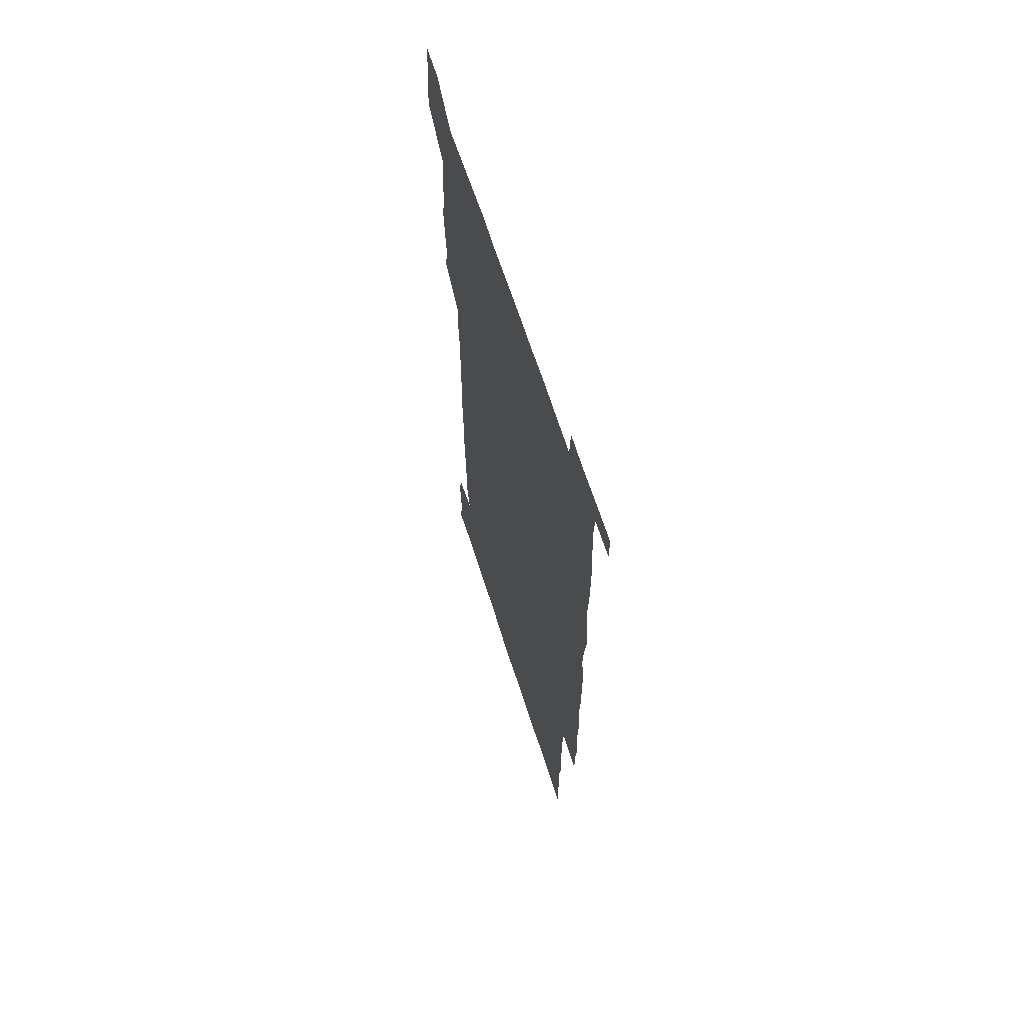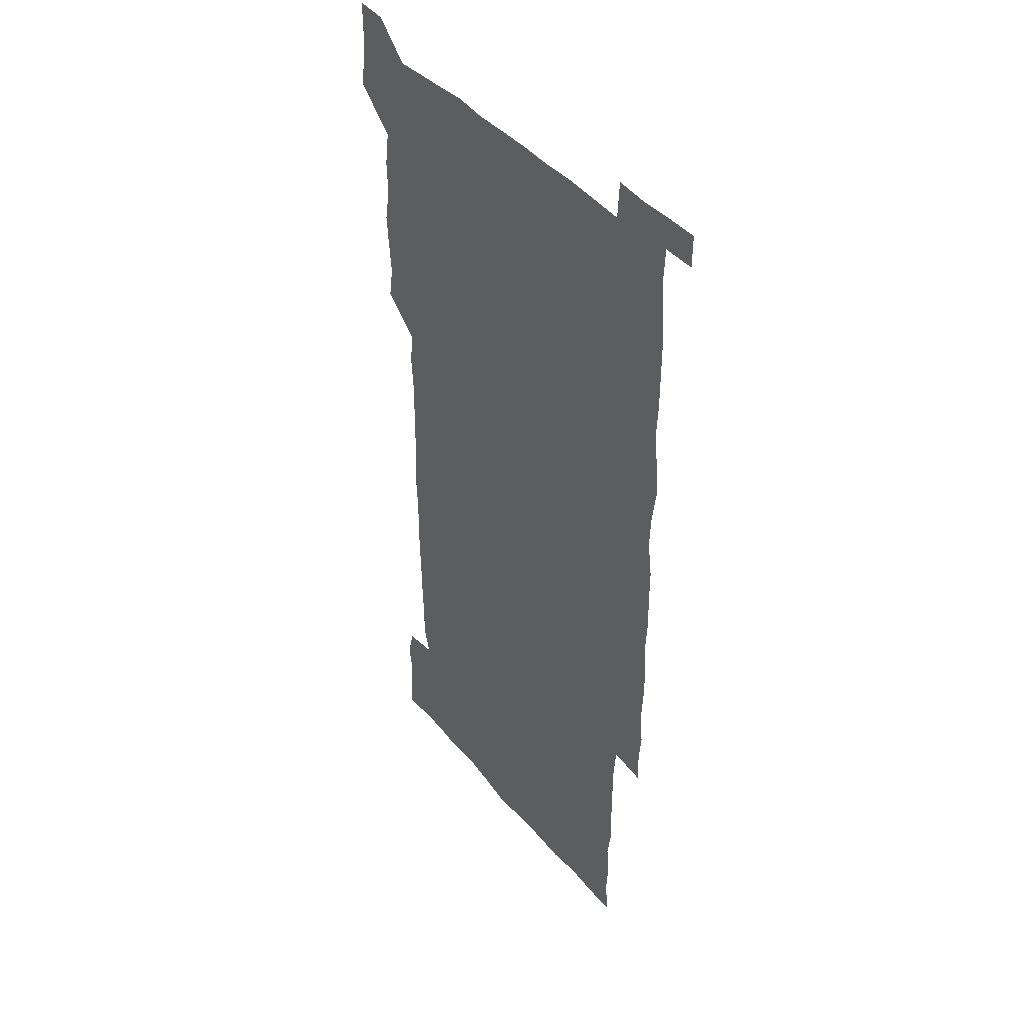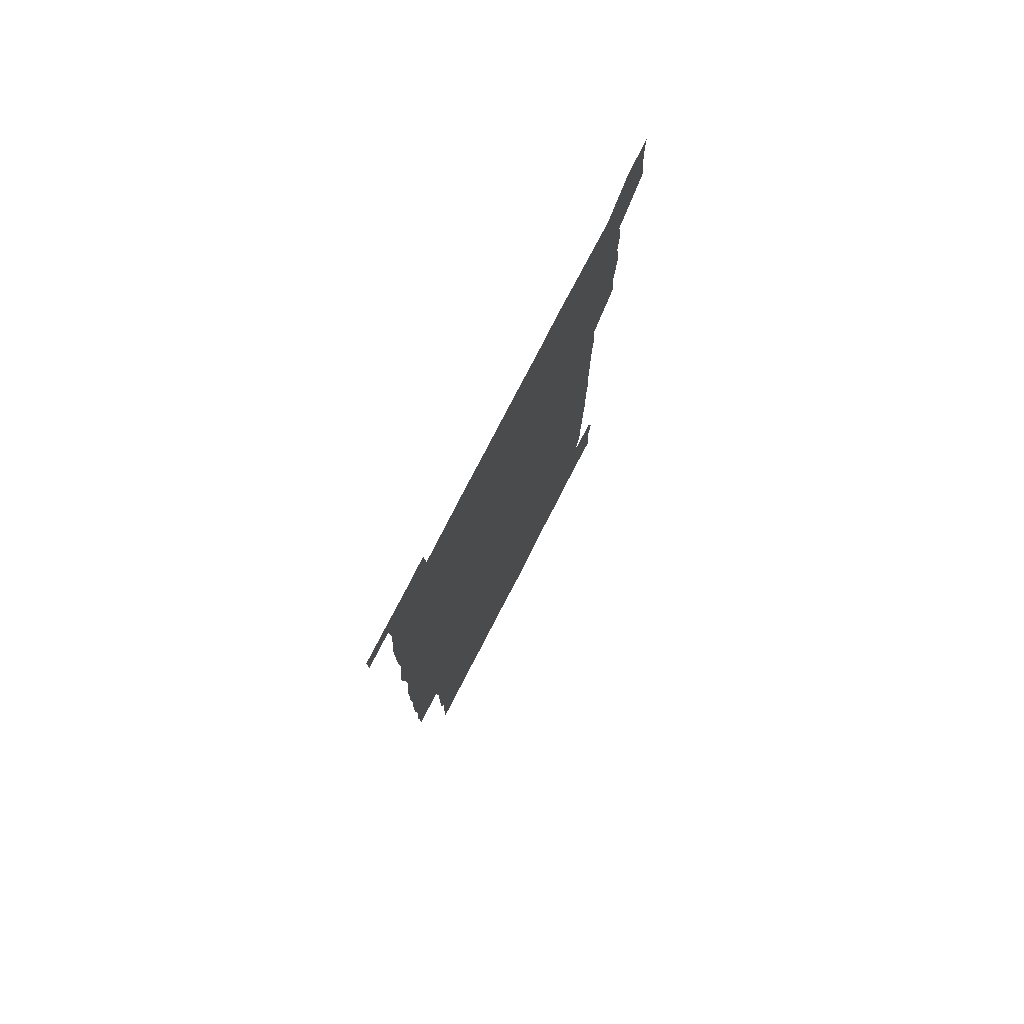
<metadata>
{"format":"obj","ext":"obj","renderer":"f3d","projection":"perspective","resolution":1024,"background":"white","views":[{"elev":66.1,"azim":72.2,"up":"+Y"},{"elev":41.8,"azim":53.9,"up":"+Y"},{"elev":78.2,"azim":117.3,"up":"+Y"}]}
</metadata>
<code>
v 447.5 558.6 0
v 449 571.8 0
v 450.3 585.9 0
v 450.1 600.2 0
v 463.3 164.5 0
v 464.8 178.4 0
v 465.7 193.4 0
v 463.6 206.1 0
v 467.2 219.8 0
v 461.9 451.2 0
v 464.3 465.7 0
v 462.9 480.2 0
v 461.7 494.6 0
v 464.6 510.1 0
v 464 525.6 0
v 466.3 541.6 0
v 465.7 556.7 0
v 466.4 570.8 0
v 466.2 585.1 0
v 465.2 599.6 0
v 477.6 166.4 0
v 481.1 181.3 0
v 483.9 196.1 0
v 480.9 208.3 0
v 483.9 222.9 0
v 480.5 235.9 0
v 480.5 251.7 0
v 479.8 267.1 0
v 479.5 282.8 0
v 478.8 298 0
v 479.1 313.4 0
v 478.8 328.5 0
v 478 343 0
v 479.1 358.1 0
v 479.1 373.3 0
v 479.3 388.9 0
v 479.3 404.6 0
v 478.2 420.1 0
v 479.5 436.1 0
v 479 451.1 0
v 480.9 466 0
v 478.9 480.9 0
v 481.1 495.9 0
v 481.3 510.7 0
v 480.1 525.7 0
v 482.5 540.6 0
v 481.5 555.9 0
v 481.1 570.5 0
v 481.2 584.5 0
v 492.5 166.8 0
v 495.8 181.9 0
v 495.8 195.4 0
v 496.4 209.6 0
v 498.2 225.5 0
v 495.5 238.9 0
v 497.6 255.4 0
v 496.8 270.2 0
v 497.4 285.8 0
v 497.4 300.8 0
v 496.6 315.5 0
v 496.3 330.4 0
v 496.4 345.5 0
v 495.9 360.3 0
v 496.8 375.8 0
v 496.9 390.8 0
v 496.2 405.7 0
v 496.4 420.9 0
v 496.2 436.1 0
v 495.7 451.1 0
v 496.6 466.2 0
v 497.1 481.2 0
v 496.5 496 0
v 497.4 510.9 0
v 497 525.8 0
v 497.3 540.4 0
v 498.1 554.7 0
v 496.5 570.2 0
v 495.3 585.5 0
v 506.6 165.1 0
v 509.9 181.1 0
v 509.7 195 0
v 514.2 213.9 0
v 513.7 227.6 0
v 512.8 241.9 0
v 512.3 256.3 0
v 512.3 271.4 0
v 513.2 287.2 0
v 511.9 301.2 0
v 511.6 316.1 0
v 512.1 331.4 0
v 510.8 345.8 0
v 511.4 361 0
v 513 377 0
v 512.4 391.4 0
v 512 406.2 0
v 511.4 421 0
v 512.1 436.3 0
v 512.4 451.4 0
v 512.2 466.2 0
v 512.5 481.2 0
v 512.1 496 0
v 511.8 510.9 0
v 512 525.7 0
v 512 540.4 0
v 512.3 554.8 0
v 511.7 569.7 0
v 509.9 586.4 0
v 523.8 166.4 0
v 525.2 181.4 0
v 527.1 198.5 0
v 528.2 214.3 0
v 527.3 227.2 0
v 528.8 243.6 0
v 527 256.8 0
v 527.3 272 0
v 527.3 286.9 0
v 527 301.7 0
v 526.1 316.1 0
v 527.5 332.4 0
v 527.5 347.1 0
v 526.5 361.5 0
v 526.8 376.5 0
v 527.3 391.6 0
v 527 406.3 0
v 527.1 421.1 0
v 526 436 0
v 527 451.4 0
v 527.1 466.3 0
v 527.1 481.1 0
v 527.2 495.9 0
v 526.9 510.8 0
v 526.7 525.5 0
v 527.6 539.9 0
v 527 555 0
v 526.2 570.3 0
v 524.3 587.6 0
v 538.6 164.2 0
v 541.3 183.3 0
v 541.6 198.2 0
v 541.8 212.7 0
v 542.4 228.7 0
v 542.3 243.1 0
v 541.7 256.8 0
v 542.1 271.8 0
v 542.3 287.2 0
v 541.8 302 0
v 541.6 316.8 0
v 541.7 331.9 0
v 541.9 347.1 0
v 541.7 361.8 0
v 541.6 376.6 0
v 541.5 391.3 0
v 540.8 405.6 0
v 542.3 421.7 0
v 541.5 436.4 0
v 541.8 451.5 0
v 541.7 466.2 0
v 540.8 481.2 0
v 541.8 496.1 0
v 541.6 510.8 0
v 542.3 525.4 0
v 541.7 540.8 0
v 541.6 555.3 0
v 541.2 570.3 0
v 540.2 586.2 0
v 553.6 160.9 0
v 555.5 181.5 0
v 555.9 196.7 0
v 556.3 212.7 0
v 556.6 228.4 0
v 556.5 242.5 0
v 556.9 257.6 0
v 556.4 271 0
v 556.9 288.3 0
v 556.4 302.1 0
v 556.3 316.7 0
v 556.3 331.7 0
v 556.3 346.7 0
v 556.2 361.7 0
v 556.2 376.6 0
v 556.3 391.2 0
v 556.5 406.6 0
v 556.6 421.5 0
v 556.4 436.4 0
v 556.6 451.5 0
v 556.7 466.3 0
v 556.2 481.2 0
v 556.8 496 0
v 556.4 510.9 0
v 556.5 525.5 0
v 556.5 540.4 0
v 556.4 555.3 0
v 556.2 570.1 0
v 555.2 586.7 0
v 569.5 163.4 0
v 570.7 182.5 0
v 571 198.3 0
v 571.2 214.3 0
v 571.1 227.8 0
v 571.1 243.7 0
v 571 257.4 0
v 570.8 271 0
v 571 288.2 0
v 571.3 302.4 0
v 571.1 316.9 0
v 571.1 332.2 0
v 571 346.9 0
v 570.9 361.9 0
v 570.5 375.9 0
v 571.4 392.1 0
v 571.3 406.6 0
v 571.3 421.3 0
v 571.1 436.3 0
v 571.1 451.1 0
v 571.3 466.5 0
v 571.2 481.2 0
v 571.3 496 0
v 571.2 510.8 0
v 571 525.8 0
v 571.4 540.1 0
v 571.1 555.9 0
v 571.1 570.5 0
v 570.4 586.8 0
v 585.6 163.6 0
v 585.6 182.4 0
v 586.1 196.6 0
v 585.7 212.8 0
v 585.6 228.3 0
v 585.8 242.4 0
v 585.4 257.4 0
v 585.5 271.2 0
v 586.3 286.1 0
v 585.9 302.6 0
v 585.8 316.8 0
v 585.7 332.1 0
v 585.7 347.1 0
v 585.5 362.2 0
v 585.8 377.3 0
v 585.7 391.9 0
v 585.6 407 0
v 586 421.4 0
v 585.9 436.3 0
v 585.8 451.1 0
v 585.8 466.2 0
v 586 481.1 0
v 585.9 496 0
v 585.9 510.8 0
v 585.9 525.6 0
v 586 540.7 0
v 586.3 555.1 0
v 586.1 570.4 0
v 585.8 586.3 0
v 601.5 162.9 0
v 600.8 180.2 0
v 600.9 196.2 0
v 600.1 213.8 0
v 600.4 227.6 0
v 600.4 242.2 0
v 600.3 257 0
v 600 272.9 0
v 601 286 0
v 600.3 302.6 0
v 600.4 317.1 0
v 600.5 331.4 0
v 600.2 347.7 0
v 600.1 362.5 0
v 600.2 377.2 0
v 600.2 391.9 0
v 600.6 406.7 0
v 600.4 421.6 0
v 600.4 436.3 0
v 600.5 451 0
v 600.7 465.6 0
v 600.7 481 0
v 600.7 496 0
v 600.6 510.8 0
v 600.7 525.7 0
v 600.8 540.4 0
v 601.1 555.5 0
v 601.1 570.3 0
v 601.1 586.8 0
v 616.7 165.1 0
v 614.9 183.9 0
v 616.1 196.1 0
v 615 212.4 0
v 615 227.2 0
v 615.4 241.5 0
v 615.5 256.4 0
v 615.1 272 0
v 615.3 286.7 0
v 614.4 303.2 0
v 615 317.2 0
v 614.7 332.4 0
v 615 347 0
v 614.7 362.2 0
v 614.8 376.9 0
v 614.8 391.8 0
v 614.9 406.7 0
v 615.1 421.4 0
v 615 436.3 0
v 615.5 451.1 0
v 614.9 467.1 0
v 615.7 481.4 0
v 615.2 496.1 0
v 615.3 510.9 0
v 615.5 525.7 0
v 614.8 539.9 0
v 615.9 555.7 0
v 615.8 569.8 0
v 616.3 586 0
v 632.5 164.2 0
v 630 181.6 0
v 630.7 195.3 0
v 629.8 211.2 0
v 629.5 226.4 0
v 630.2 240.8 0
v 630.2 256 0
v 629.9 271.9 0
v 630 287.3 0
v 628.6 302.9 0
v 629.6 316.9 0
v 629.6 331.8 0
v 629.3 347 0
v 629.5 361.6 0
v 629 376.8 0
v 629.5 391.5 0
v 629.9 406.2 0
v 630.4 421.1 0
v 630 436.3 0
v 629.9 451.3 0
v 628.9 466.5 0
v 630.6 481.2 0
v 630.4 496 0
v 631.4 511.1 0
v 630.8 525.9 0
v 630.2 540.7 0
v 630.7 555.6 0
v 630.6 570.1 0
v 631.3 585.2 0
v 632.2 601.9 0
v 646.5 164.1 0
v 644.8 179.5 0
v 645.7 193.1 0
v 644.5 209.3 0
v 646.6 223 0
v 646.1 238.3 0
v 646 253.7 0
v 646 269.9 0
v 647.3 286.1 0
v 645.1 301.6 0
v 644.9 316.3 0
v 643.8 331.5 0
v 644.9 345.9 0
v 644.2 361.1 0
v 645.2 375.7 0
v 645.4 390.7 0
v 646.1 405.5 0
v 645.3 420.8 0
v 645.8 435.7 0
v 645.3 451.1 0
v 645.4 466.4 0
v 644.3 481.2 0
v 645.1 495.6 0
v 646.7 511.1 0
v 645.7 526.1 0
v 644.7 540.6 0
v 646.4 555.8 0
v 645.1 570.3 0
v 645.5 585 0
v 646.6 600.7 0
v 664 284.4 0
v 663.8 298.5 0
v 665 312.6 0
v 663.6 328.1 0
v 664.5 343 0
v 664.7 358.2 0
v 663.5 373.8 0
v 664.4 388.9 0
v 664 403.8 0
v 664.1 418.7 0
v 661.7 435 0
v 662.5 450.3 0
v 664.7 465.2 0
v 663.6 480.4 0
v 661.8 495.8 0
v 662.7 511.1 0
v 662.7 526.2 0
v 662.7 541.3 0
v 661.5 556.4 0
v 660.4 571.2 0
v 661.3 587 0
v 661.6 601.1 0
v 676.1 586.9 0
v 676.2 601 0
f 16 17 1
f 1 17 2
f 17 18 2
f 2 18 3
f 18 19 3
f 3 19 4
f 19 20 4
f 5 21 6
f 21 22 6
f 6 22 7
f 22 23 7
f 7 23 8
f 23 24 8
f 8 24 9
f 24 25 9
f 39 40 10
f 10 40 11
f 40 41 11
f 11 41 12
f 41 42 12
f 12 42 13
f 42 43 13
f 13 43 14
f 43 44 14
f 14 44 15
f 44 45 15
f 15 45 16
f 45 46 16
f 16 46 17
f 46 47 17
f 17 47 18
f 47 48 18
f 18 48 19
f 48 49 19
f 19 49 20
f 21 50 22
f 50 51 22
f 22 51 23
f 51 52 23
f 23 52 24
f 52 53 24
f 24 53 25
f 53 54 25
f 25 54 26
f 54 55 26
f 26 55 27
f 55 56 27
f 27 56 28
f 56 57 28
f 28 57 29
f 57 58 29
f 29 58 30
f 58 59 30
f 30 59 31
f 59 60 31
f 31 60 32
f 60 61 32
f 32 61 33
f 61 62 33
f 33 62 34
f 62 63 34
f 34 63 35
f 63 64 35
f 35 64 36
f 64 65 36
f 36 65 37
f 65 66 37
f 37 66 38
f 66 67 38
f 38 67 39
f 67 68 39
f 39 68 40
f 68 69 40
f 40 69 41
f 69 70 41
f 41 70 42
f 70 71 42
f 42 71 43
f 71 72 43
f 43 72 44
f 72 73 44
f 44 73 45
f 73 74 45
f 45 74 46
f 74 75 46
f 46 75 47
f 75 76 47
f 47 76 48
f 76 77 48
f 48 77 49
f 77 78 49
f 50 79 51
f 79 80 51
f 51 80 52
f 80 81 52
f 52 81 53
f 81 82 53
f 53 82 54
f 82 83 54
f 54 83 55
f 83 84 55
f 55 84 56
f 84 85 56
f 56 85 57
f 85 86 57
f 57 86 58
f 86 87 58
f 58 87 59
f 87 88 59
f 59 88 60
f 88 89 60
f 60 89 61
f 89 90 61
f 61 90 62
f 90 91 62
f 62 91 63
f 91 92 63
f 63 92 64
f 92 93 64
f 64 93 65
f 93 94 65
f 65 94 66
f 94 95 66
f 66 95 67
f 95 96 67
f 67 96 68
f 96 97 68
f 68 97 69
f 97 98 69
f 69 98 70
f 98 99 70
f 70 99 71
f 99 100 71
f 71 100 72
f 100 101 72
f 72 101 73
f 101 102 73
f 73 102 74
f 102 103 74
f 74 103 75
f 103 104 75
f 75 104 76
f 104 105 76
f 76 105 77
f 105 106 77
f 77 106 78
f 106 107 78
f 79 108 80
f 108 109 80
f 80 109 81
f 109 110 81
f 81 110 82
f 110 111 82
f 82 111 83
f 111 112 83
f 83 112 84
f 112 113 84
f 84 113 85
f 113 114 85
f 85 114 86
f 114 115 86
f 86 115 87
f 115 116 87
f 87 116 88
f 116 117 88
f 88 117 89
f 117 118 89
f 89 118 90
f 118 119 90
f 90 119 91
f 119 120 91
f 91 120 92
f 120 121 92
f 92 121 93
f 121 122 93
f 93 122 94
f 122 123 94
f 94 123 95
f 123 124 95
f 95 124 96
f 124 125 96
f 96 125 97
f 125 126 97
f 97 126 98
f 126 127 98
f 98 127 99
f 127 128 99
f 99 128 100
f 128 129 100
f 100 129 101
f 129 130 101
f 101 130 102
f 130 131 102
f 102 131 103
f 131 132 103
f 103 132 104
f 132 133 104
f 104 133 105
f 133 134 105
f 105 134 106
f 134 135 106
f 106 135 107
f 135 136 107
f 108 137 109
f 137 138 109
f 109 138 110
f 138 139 110
f 110 139 111
f 139 140 111
f 111 140 112
f 140 141 112
f 112 141 113
f 141 142 113
f 113 142 114
f 142 143 114
f 114 143 115
f 143 144 115
f 115 144 116
f 144 145 116
f 116 145 117
f 145 146 117
f 117 146 118
f 146 147 118
f 118 147 119
f 147 148 119
f 119 148 120
f 148 149 120
f 120 149 121
f 149 150 121
f 121 150 122
f 150 151 122
f 122 151 123
f 151 152 123
f 123 152 124
f 152 153 124
f 124 153 125
f 153 154 125
f 125 154 126
f 154 155 126
f 126 155 127
f 155 156 127
f 127 156 128
f 156 157 128
f 128 157 129
f 157 158 129
f 129 158 130
f 158 159 130
f 130 159 131
f 159 160 131
f 131 160 132
f 160 161 132
f 132 161 133
f 161 162 133
f 133 162 134
f 162 163 134
f 134 163 135
f 163 164 135
f 135 164 136
f 164 165 136
f 137 166 138
f 166 167 138
f 138 167 139
f 167 168 139
f 139 168 140
f 168 169 140
f 140 169 141
f 169 170 141
f 141 170 142
f 170 171 142
f 142 171 143
f 171 172 143
f 143 172 144
f 172 173 144
f 144 173 145
f 173 174 145
f 145 174 146
f 174 175 146
f 146 175 147
f 175 176 147
f 147 176 148
f 176 177 148
f 148 177 149
f 177 178 149
f 149 178 150
f 178 179 150
f 150 179 151
f 179 180 151
f 151 180 152
f 180 181 152
f 152 181 153
f 181 182 153
f 153 182 154
f 182 183 154
f 154 183 155
f 183 184 155
f 155 184 156
f 184 185 156
f 156 185 157
f 185 186 157
f 157 186 158
f 186 187 158
f 158 187 159
f 187 188 159
f 159 188 160
f 188 189 160
f 160 189 161
f 189 190 161
f 161 190 162
f 190 191 162
f 162 191 163
f 191 192 163
f 163 192 164
f 192 193 164
f 164 193 165
f 193 194 165
f 166 195 167
f 195 196 167
f 167 196 168
f 196 197 168
f 168 197 169
f 197 198 169
f 169 198 170
f 198 199 170
f 170 199 171
f 199 200 171
f 171 200 172
f 200 201 172
f 172 201 173
f 201 202 173
f 173 202 174
f 202 203 174
f 174 203 175
f 203 204 175
f 175 204 176
f 204 205 176
f 176 205 177
f 205 206 177
f 177 206 178
f 206 207 178
f 178 207 179
f 207 208 179
f 179 208 180
f 208 209 180
f 180 209 181
f 209 210 181
f 181 210 182
f 210 211 182
f 182 211 183
f 211 212 183
f 183 212 184
f 212 213 184
f 184 213 185
f 213 214 185
f 185 214 186
f 214 215 186
f 186 215 187
f 215 216 187
f 187 216 188
f 216 217 188
f 188 217 189
f 217 218 189
f 189 218 190
f 218 219 190
f 190 219 191
f 219 220 191
f 191 220 192
f 220 221 192
f 192 221 193
f 221 222 193
f 193 222 194
f 222 223 194
f 195 224 196
f 224 225 196
f 196 225 197
f 225 226 197
f 197 226 198
f 226 227 198
f 198 227 199
f 227 228 199
f 199 228 200
f 228 229 200
f 200 229 201
f 229 230 201
f 201 230 202
f 230 231 202
f 202 231 203
f 231 232 203
f 203 232 204
f 232 233 204
f 204 233 205
f 233 234 205
f 205 234 206
f 234 235 206
f 206 235 207
f 235 236 207
f 207 236 208
f 236 237 208
f 208 237 209
f 237 238 209
f 209 238 210
f 238 239 210
f 210 239 211
f 239 240 211
f 211 240 212
f 240 241 212
f 212 241 213
f 241 242 213
f 213 242 214
f 242 243 214
f 214 243 215
f 243 244 215
f 215 244 216
f 244 245 216
f 216 245 217
f 245 246 217
f 217 246 218
f 246 247 218
f 218 247 219
f 247 248 219
f 219 248 220
f 248 249 220
f 220 249 221
f 249 250 221
f 221 250 222
f 250 251 222
f 222 251 223
f 251 252 223
f 224 253 225
f 253 254 225
f 225 254 226
f 254 255 226
f 226 255 227
f 255 256 227
f 227 256 228
f 256 257 228
f 228 257 229
f 257 258 229
f 229 258 230
f 258 259 230
f 230 259 231
f 259 260 231
f 231 260 232
f 260 261 232
f 232 261 233
f 261 262 233
f 233 262 234
f 262 263 234
f 234 263 235
f 263 264 235
f 235 264 236
f 264 265 236
f 236 265 237
f 265 266 237
f 237 266 238
f 266 267 238
f 238 267 239
f 267 268 239
f 239 268 240
f 268 269 240
f 240 269 241
f 269 270 241
f 241 270 242
f 270 271 242
f 242 271 243
f 271 272 243
f 243 272 244
f 272 273 244
f 244 273 245
f 273 274 245
f 245 274 246
f 274 275 246
f 246 275 247
f 275 276 247
f 247 276 248
f 276 277 248
f 248 277 249
f 277 278 249
f 249 278 250
f 278 279 250
f 250 279 251
f 279 280 251
f 251 280 252
f 280 281 252
f 253 282 254
f 282 283 254
f 254 283 255
f 283 284 255
f 255 284 256
f 284 285 256
f 256 285 257
f 285 286 257
f 257 286 258
f 286 287 258
f 258 287 259
f 287 288 259
f 259 288 260
f 288 289 260
f 260 289 261
f 289 290 261
f 261 290 262
f 290 291 262
f 262 291 263
f 291 292 263
f 263 292 264
f 292 293 264
f 264 293 265
f 293 294 265
f 265 294 266
f 294 295 266
f 266 295 267
f 295 296 267
f 267 296 268
f 296 297 268
f 268 297 269
f 297 298 269
f 269 298 270
f 298 299 270
f 270 299 271
f 299 300 271
f 271 300 272
f 300 301 272
f 272 301 273
f 301 302 273
f 273 302 274
f 302 303 274
f 274 303 275
f 303 304 275
f 275 304 276
f 304 305 276
f 276 305 277
f 305 306 277
f 277 306 278
f 306 307 278
f 278 307 279
f 307 308 279
f 279 308 280
f 308 309 280
f 280 309 281
f 309 310 281
f 282 311 283
f 311 312 283
f 283 312 284
f 312 313 284
f 284 313 285
f 313 314 285
f 285 314 286
f 314 315 286
f 286 315 287
f 315 316 287
f 287 316 288
f 316 317 288
f 288 317 289
f 317 318 289
f 289 318 290
f 318 319 290
f 290 319 291
f 319 320 291
f 291 320 292
f 320 321 292
f 292 321 293
f 321 322 293
f 293 322 294
f 322 323 294
f 294 323 295
f 323 324 295
f 295 324 296
f 324 325 296
f 296 325 297
f 325 326 297
f 297 326 298
f 326 327 298
f 298 327 299
f 327 328 299
f 299 328 300
f 328 329 300
f 300 329 301
f 329 330 301
f 301 330 302
f 330 331 302
f 302 331 303
f 331 332 303
f 303 332 304
f 332 333 304
f 304 333 305
f 333 334 305
f 305 334 306
f 334 335 306
f 306 335 307
f 335 336 307
f 307 336 308
f 336 337 308
f 308 337 309
f 337 338 309
f 309 338 310
f 338 339 310
f 311 341 312
f 341 342 312
f 312 342 313
f 342 343 313
f 313 343 314
f 343 344 314
f 314 344 315
f 344 345 315
f 315 345 316
f 345 346 316
f 316 346 317
f 346 347 317
f 317 347 318
f 347 348 318
f 318 348 319
f 348 349 319
f 319 349 320
f 349 350 320
f 320 350 321
f 350 351 321
f 321 351 322
f 351 352 322
f 322 352 323
f 352 353 323
f 323 353 324
f 353 354 324
f 324 354 325
f 354 355 325
f 325 355 326
f 355 356 326
f 326 356 327
f 356 357 327
f 327 357 328
f 357 358 328
f 328 358 329
f 358 359 329
f 329 359 330
f 359 360 330
f 330 360 331
f 360 361 331
f 331 361 332
f 361 362 332
f 332 362 333
f 362 363 333
f 333 363 334
f 363 364 334
f 334 364 335
f 364 365 335
f 335 365 336
f 365 366 336
f 336 366 337
f 366 367 337
f 337 367 338
f 367 368 338
f 338 368 339
f 368 369 339
f 339 369 340
f 369 370 340
f 349 371 350
f 371 372 350
f 350 372 351
f 372 373 351
f 351 373 352
f 373 374 352
f 352 374 353
f 374 375 353
f 353 375 354
f 375 376 354
f 354 376 355
f 376 377 355
f 355 377 356
f 377 378 356
f 356 378 357
f 378 379 357
f 357 379 358
f 379 380 358
f 358 380 359
f 380 381 359
f 359 381 360
f 381 382 360
f 360 382 361
f 382 383 361
f 361 383 362
f 383 384 362
f 362 384 363
f 384 385 363
f 363 385 364
f 385 386 364
f 364 386 365
f 386 387 365
f 365 387 366
f 387 388 366
f 366 388 367
f 388 389 367
f 367 389 368
f 389 390 368
f 368 390 369
f 390 391 369
f 369 391 370
f 391 392 370
f 391 393 392
f 393 394 392

</code>
